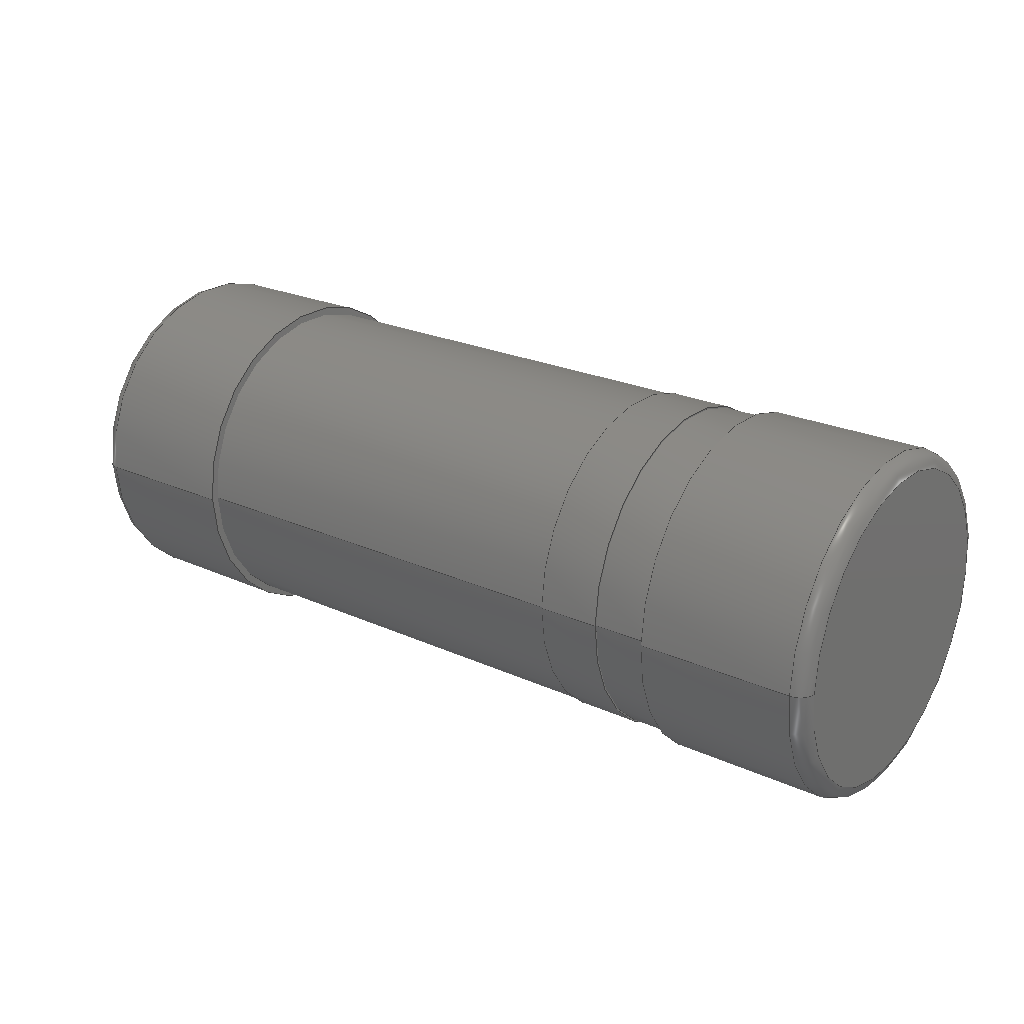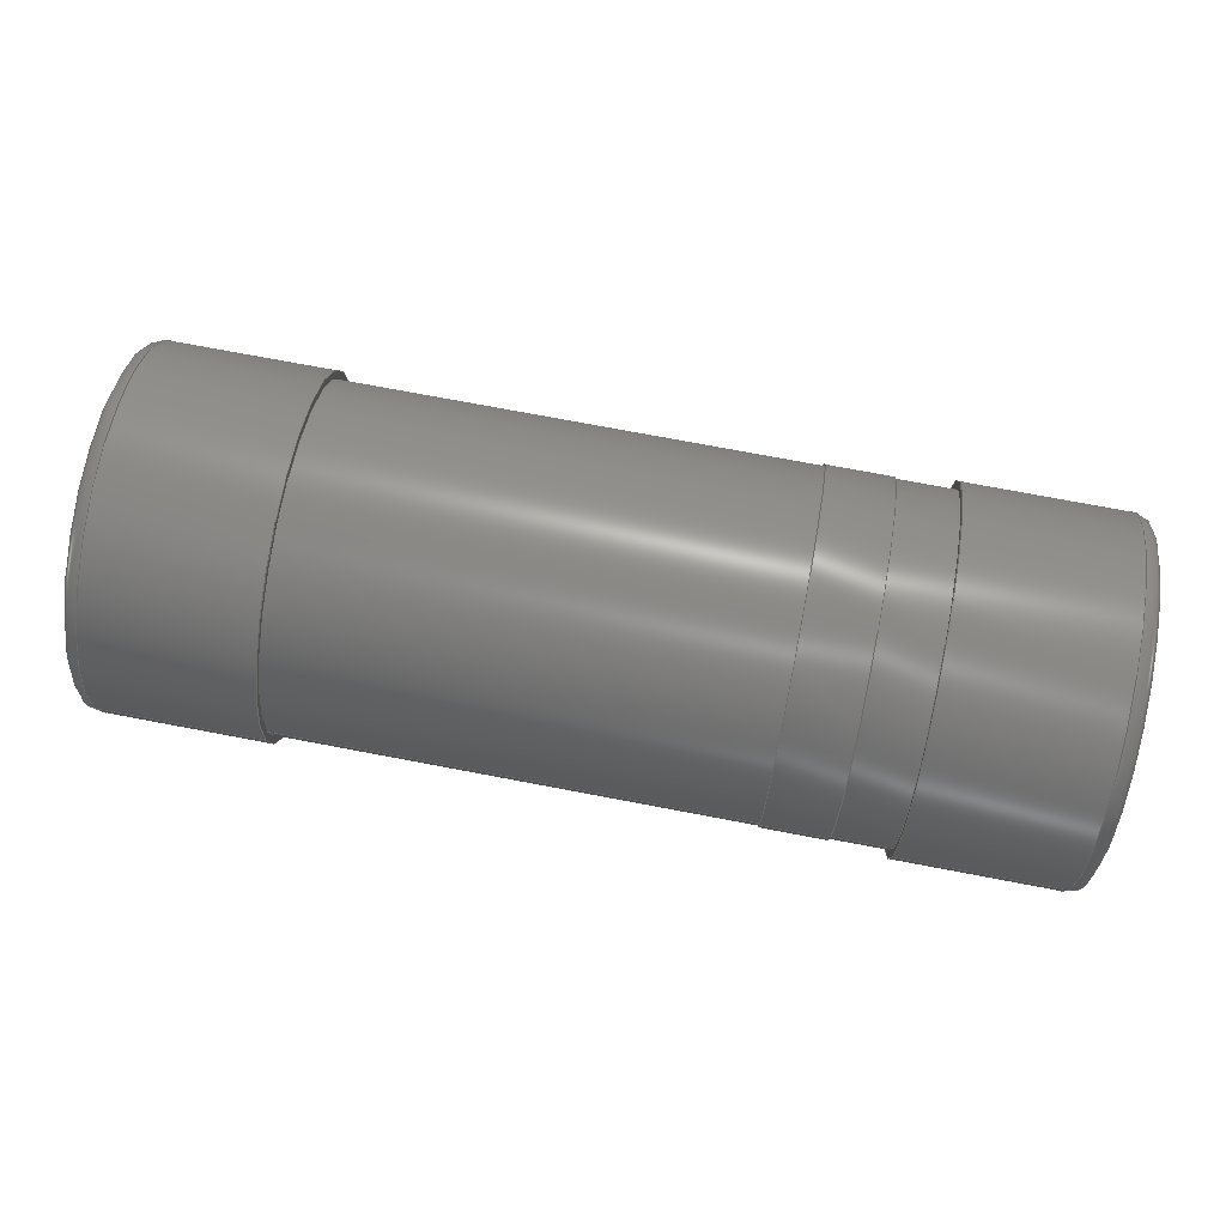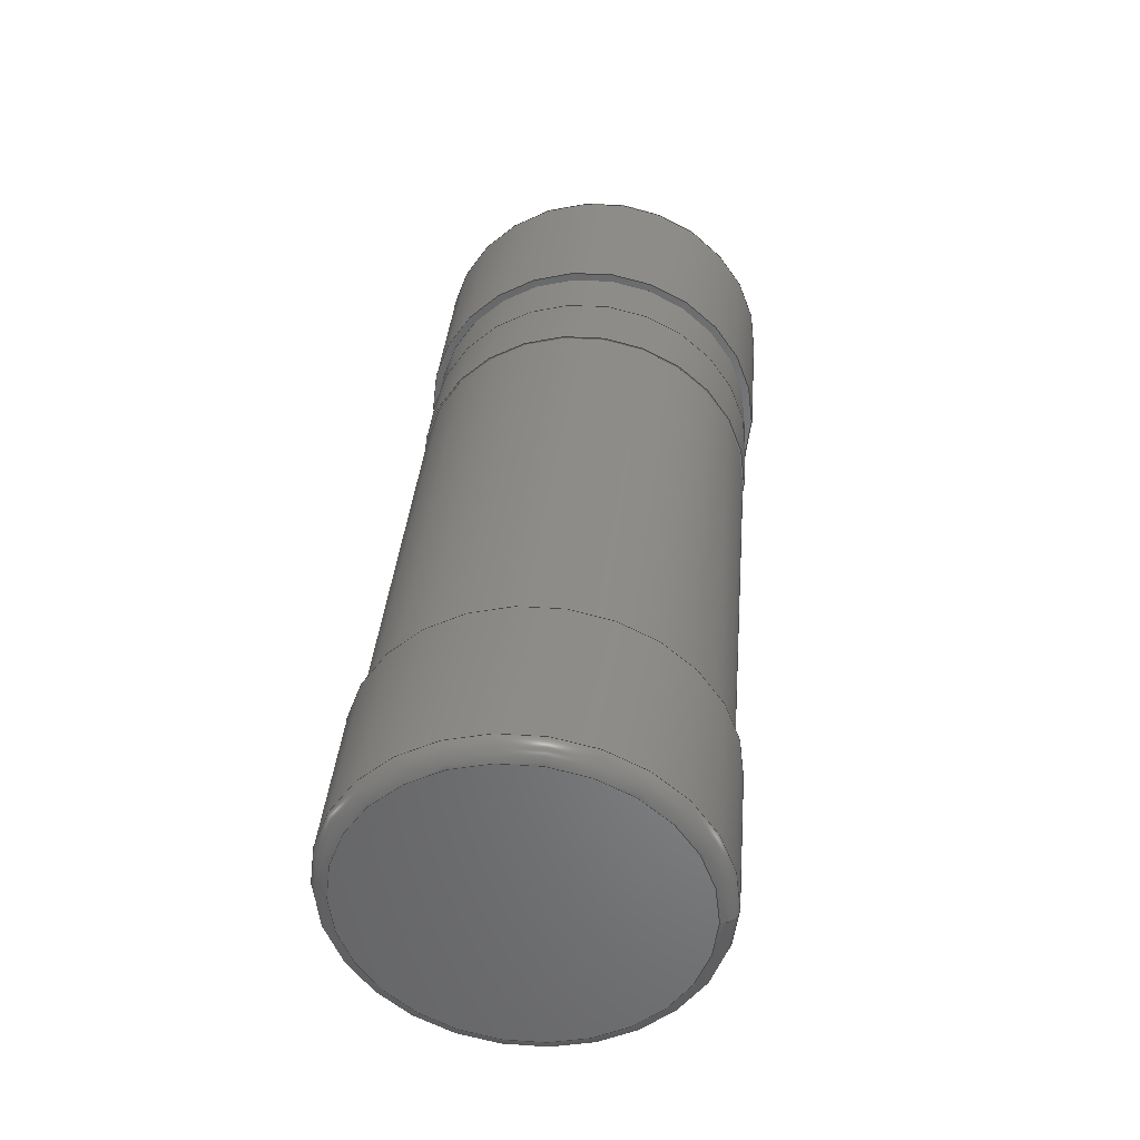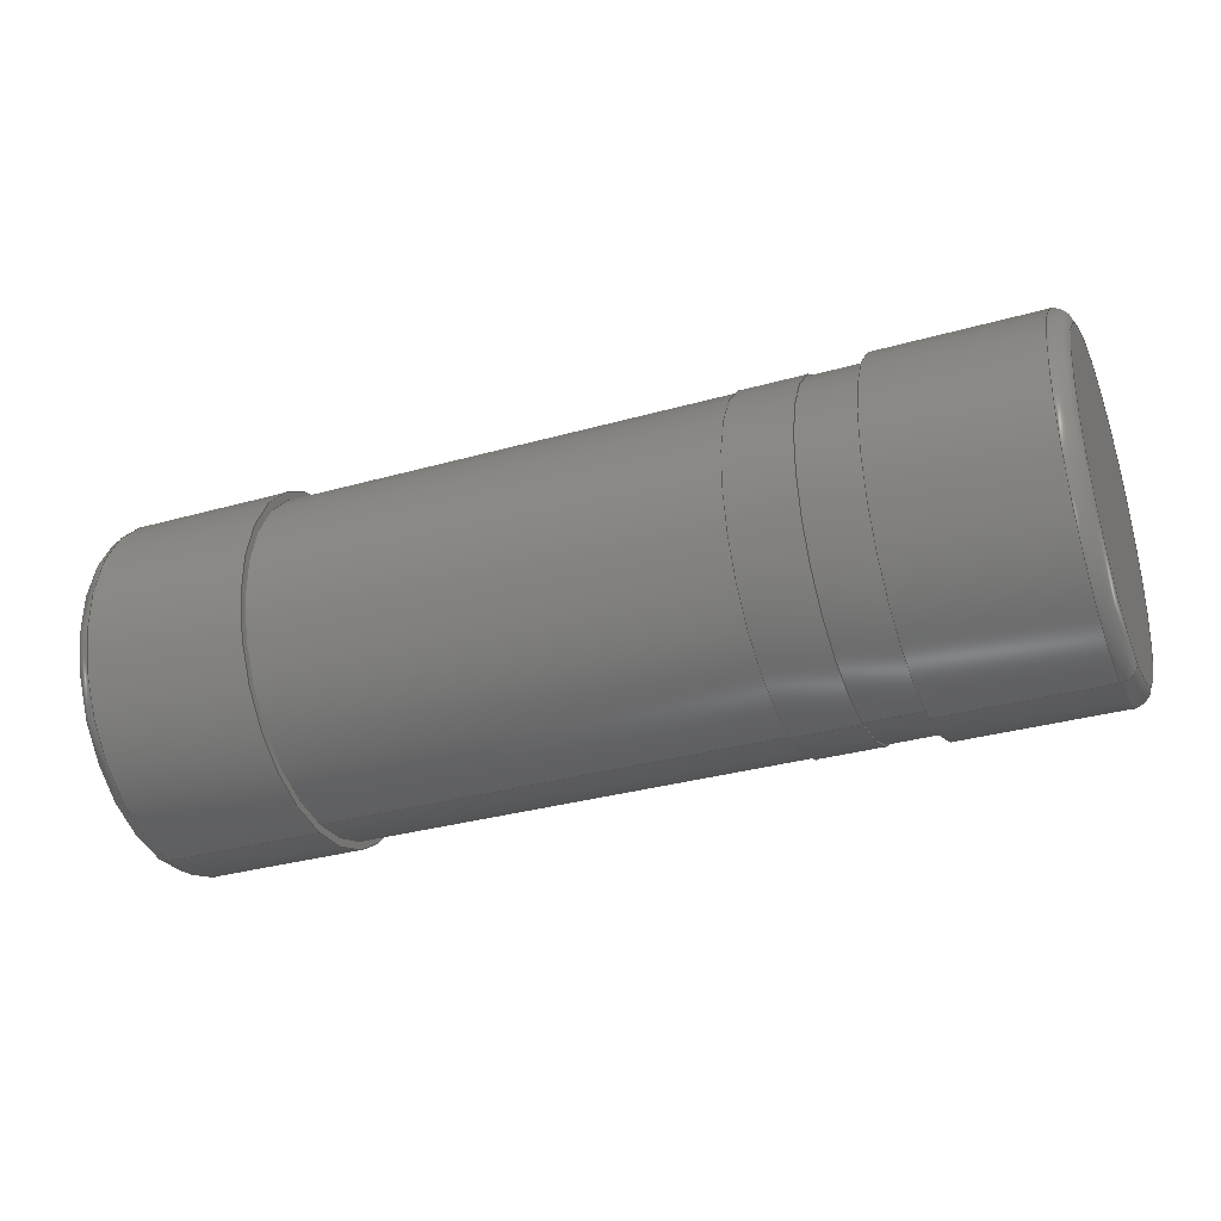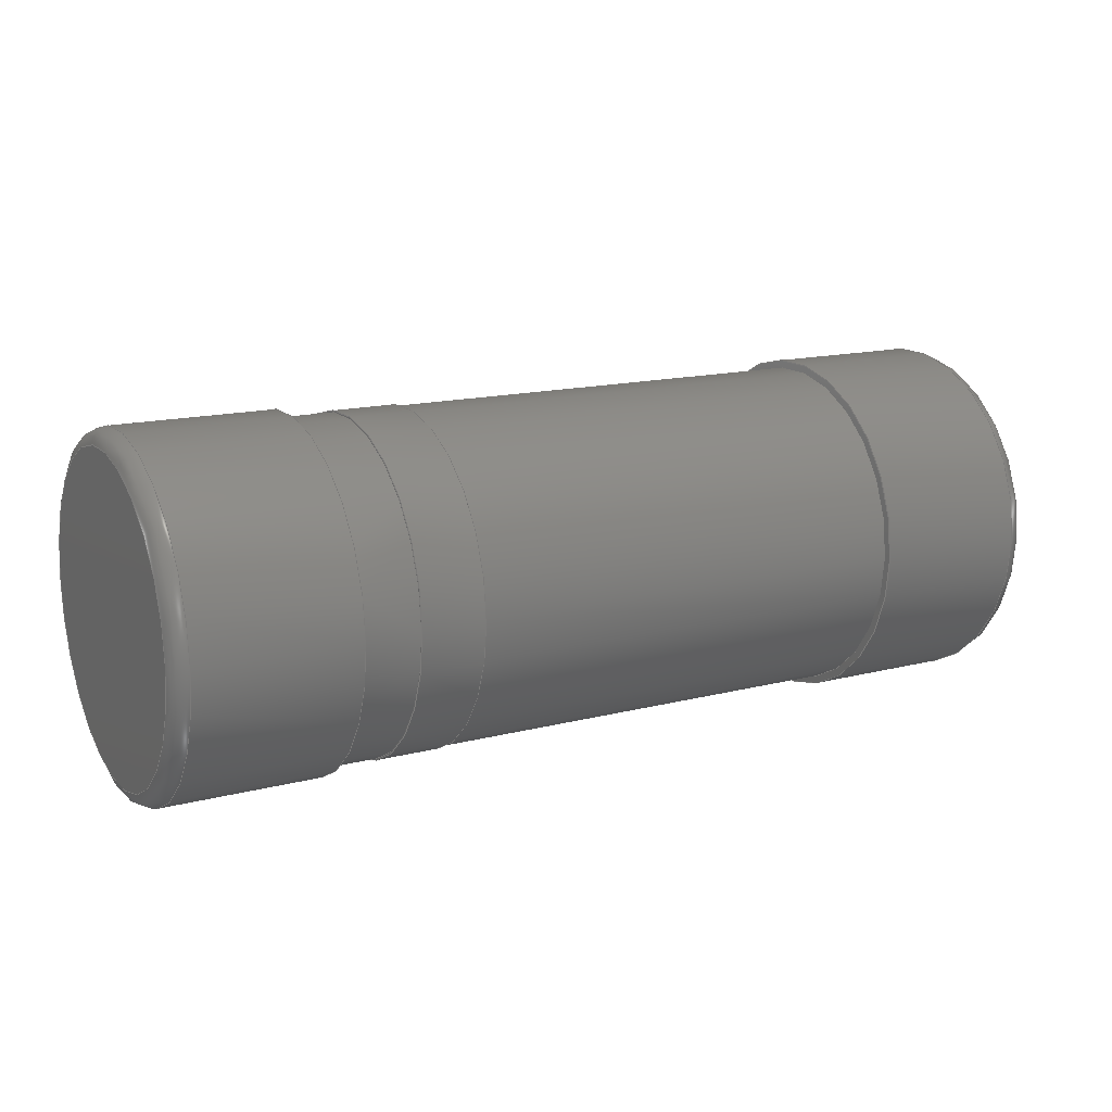
<metadata>
{"format":"step","ext":"step","renderer":"f3d","projection":"perspective","resolution":1024,"background":"white","views":[{"elev":23.7,"azim":-142.7,"up":"+Y"},{"elev":74.8,"azim":-169.3,"up":"+Y"},{"elev":36.7,"azim":94.8,"up":"+Y"},{"elev":-32.9,"azim":-158.7,"up":"+Z"},{"elev":15.0,"azim":-29.0,"up":"+Y"}]}
</metadata>
<code>
ISO-10303-21;
DATA;
#1=APPLICATION_PROTOCOL_DEFINITION('committee draft','automotive_design',1997,#2);
#2=APPLICATION_CONTEXT('core data for automotive mechanical design processes');
#3=SHAPE_DEFINITION_REPRESENTATION(#4,#10);
#4=PRODUCT_DEFINITION_SHAPE('','',#5);
#5=PRODUCT_DEFINITION('design','',#6,#9);
#6=PRODUCT_DEFINITION_FORMATION('','',#7);
#7=PRODUCT('D_MELF_Standard','D_MELF_Standard','',(#8));
#8=MECHANICAL_CONTEXT('',#2,'mechanical');
#9=PRODUCT_DEFINITION_CONTEXT('part definition',#2,'design');
#10=ADVANCED_BREP_SHAPE_REPRESENTATION('',(#11,#15),#227);
#11=AXIS2_PLACEMENT_3D('',#12,#13,#14);
#12=CARTESIAN_POINT('',(0,0,0));
#13=DIRECTION('',(0,0,1));
#14=DIRECTION('',(1,0,-0));
#15=MANIFOLD_SOLID_BREP('',#16);
#16=CLOSED_SHELL('',(#17,#45,#59,#73,#92,#106,#121,#134,#152,#169,#194,#215,#221));
#17=ADVANCED_FACE('',(#18),#42,.T.);
#18=FACE_BOUND('',#19,.T.);
#19=EDGE_LOOP('',(#20,#29,#36,#41));
#20=ORIENTED_EDGE('',*,*,#21,.T.);
#21=EDGE_CURVE('',#22,#22,#24,.T.);
#22=VERTEX_POINT('',#23);
#23=CARTESIAN_POINT('',(-1.04,2.665e-17,0.04));
#24=CIRCLE('',#25,1.06);
#25=AXIS2_PLACEMENT_3D('',#26,#27,#28);
#26=CARTESIAN_POINT('',(-1.04,4.885e-16,1.1));
#27=DIRECTION('',(-1,-0,0));
#28=DIRECTION('',(0,-4.357e-16,-1));
#29=ORIENTED_EDGE('',*,*,#30,.T.);
#30=EDGE_CURVE('',#22,#31,#33,.T.);
#31=VERTEX_POINT('',#32);
#32=CARTESIAN_POINT('',(-1.44,2.665e-17,0.04));
#33=LINE('',#23,#34);
#34=VECTOR('',#35,1);
#35=DIRECTION('',(-1,0,0));
#36=ORIENTED_EDGE('',*,*,#37,.F.);
#37=EDGE_CURVE('',#31,#31,#38,.T.);
#38=CIRCLE('',#39,1.06);
#39=AXIS2_PLACEMENT_3D('',#40,#27,#28);
#40=CARTESIAN_POINT('',(-1.44,4.885e-16,1.1));
#41=ORIENTED_EDGE('',*,*,#30,.F.);
#42=CYLINDRICAL_SURFACE('',#43,1.06);
#43=AXIS2_PLACEMENT_3D('',#26,#44,#28);
#44=DIRECTION('',(-1,0,-0));
#45=ADVANCED_FACE('',(#46,#49),#58,.F.);
#46=FACE_BOUND('',#47,.T.);
#47=EDGE_LOOP('',(#48));
#48=ORIENTED_EDGE('',*,*,#21,.F.);
#49=FACE_BOUND('',#50,.T.);
#50=EDGE_LOOP('',(#51));
#51=ORIENTED_EDGE('',*,*,#52,.T.);
#52=EDGE_CURVE('',#53,#53,#55,.T.);
#53=VERTEX_POINT('',#54);
#54=CARTESIAN_POINT('',(-1.04,3.331e-17,0.05));
#55=CIRCLE('',#56,1.05);
#56=AXIS2_PLACEMENT_3D('',#26,#27,#57);
#57=DIRECTION('',(0,-4.335e-16,-1));
#58=PLANE('',#43);
#59=ADVANCED_FACE('',(#60,#63),#71,.T.);
#60=FACE_BOUND('',#61,.T.);
#61=EDGE_LOOP('',(#62));
#62=ORIENTED_EDGE('',*,*,#37,.T.);
#63=FACE_BOUND('',#64,.T.);
#64=EDGE_LOOP('',(#65));
#65=ORIENTED_EDGE('',*,*,#66,.F.);
#66=EDGE_CURVE('',#67,#67,#69,.T.);
#67=VERTEX_POINT('',#68);
#68=CARTESIAN_POINT('',(-1.44,3.331e-17,0.05));
#69=CIRCLE('',#70,1.05);
#70=AXIS2_PLACEMENT_3D('',#40,#27,#57);
#71=PLANE('',#72);
#72=AXIS2_PLACEMENT_3D('',#40,#44,#28);
#73=ADVANCED_FACE('',(#74),#89,.T.);
#74=FACE_BOUND('',#75,.T.);
#75=EDGE_LOOP('',(#76,#83,#87,#88));
#76=ORIENTED_EDGE('',*,*,#77,.T.);
#77=EDGE_CURVE('',#78,#78,#80,.T.);
#78=VERTEX_POINT('',#79);
#79=CARTESIAN_POINT('',(1.8,3.331e-17,0.05));
#80=CIRCLE('',#81,1.05);
#81=AXIS2_PLACEMENT_3D('',#82,#27,#57);
#82=CARTESIAN_POINT('',(1.8,4.885e-16,1.1));
#83=ORIENTED_EDGE('',*,*,#84,.T.);
#84=EDGE_CURVE('',#78,#53,#85,.T.);
#85=LINE('',#86,#34);
#86=CARTESIAN_POINT('',(2.35,3.331e-17,0.05));
#87=ORIENTED_EDGE('',*,*,#52,.F.);
#88=ORIENTED_EDGE('',*,*,#84,.F.);
#89=CYLINDRICAL_SURFACE('',#90,1.05);
#90=AXIS2_PLACEMENT_3D('',#91,#44,#57);
#91=CARTESIAN_POINT('',(2.35,4.885e-16,1.1));
#92=ADVANCED_FACE('',(#93),#89,.T.);
#93=FACE_BOUND('',#94,.T.);
#94=EDGE_LOOP('',(#95,#96,#100,#105));
#95=ORIENTED_EDGE('',*,*,#66,.T.);
#96=ORIENTED_EDGE('',*,*,#97,.T.);
#97=EDGE_CURVE('',#67,#98,#85,.T.);
#98=VERTEX_POINT('',#99);
#99=CARTESIAN_POINT('',(-1.8,3.331e-17,0.05));
#100=ORIENTED_EDGE('',*,*,#101,.F.);
#101=EDGE_CURVE('',#98,#98,#102,.T.);
#102=CIRCLE('',#103,1.05);
#103=AXIS2_PLACEMENT_3D('',#104,#27,#57);
#104=CARTESIAN_POINT('',(-1.8,4.885e-16,1.1));
#105=ORIENTED_EDGE('',*,*,#97,.F.);
#106=ADVANCED_FACE('',(#107,#116),#119,.T.);
#107=FACE_BOUND('',#108,.T.);
#108=EDGE_LOOP('',(#109));
#109=ORIENTED_EDGE('',*,*,#110,.T.);
#110=EDGE_CURVE('',#111,#111,#113,.T.);
#111=VERTEX_POINT('',#112);
#112=CARTESIAN_POINT('',(1.8,0,0));
#113=CIRCLE('',#114,1.1);
#114=AXIS2_PLACEMENT_3D('',#82,#27,#115);
#115=DIRECTION('',(0,-4.441e-16,-1));
#116=FACE_BOUND('',#117,.T.);
#117=EDGE_LOOP('',(#118));
#118=ORIENTED_EDGE('',*,*,#77,.F.);
#119=PLANE('',#120);
#120=AXIS2_PLACEMENT_3D('',#82,#44,#115);
#121=ADVANCED_FACE('',(#122,#130),#132,.F.);
#122=FACE_BOUND('',#123,.F.);
#123=EDGE_LOOP('',(#124));
#124=ORIENTED_EDGE('',*,*,#125,.T.);
#125=EDGE_CURVE('',#126,#126,#128,.T.);
#126=VERTEX_POINT('',#127);
#127=CARTESIAN_POINT('',(-1.8,0,0));
#128=CIRCLE('',#129,1.1);
#129=AXIS2_PLACEMENT_3D('',#104,#27,#115);
#130=FACE_BOUND('',#131,.F.);
#131=EDGE_LOOP('',(#100));
#132=PLANE('',#133);
#133=AXIS2_PLACEMENT_3D('',#104,#44,#115);
#134=ADVANCED_FACE('',(#135),#150,.T.);
#135=FACE_BOUND('',#136,.F.);
#136=EDGE_LOOP('',(#109,#137,#144,#149));
#137=ORIENTED_EDGE('',*,*,#138,.T.);
#138=EDGE_CURVE('',#111,#139,#141,.T.);
#139=VERTEX_POINT('',#140);
#140=CARTESIAN_POINT('',(2.8,0,0));
#141=LINE('',#112,#142);
#142=VECTOR('',#143,1);
#143=DIRECTION('',(1,0,0));
#144=ORIENTED_EDGE('',*,*,#145,.F.);
#145=EDGE_CURVE('',#139,#139,#146,.T.);
#146=CIRCLE('',#147,1.1);
#147=AXIS2_PLACEMENT_3D('',#148,#27,#115);
#148=CARTESIAN_POINT('',(2.8,4.885e-16,1.1));
#149=ORIENTED_EDGE('',*,*,#138,.F.);
#150=CYLINDRICAL_SURFACE('',#151,1.1);
#151=AXIS2_PLACEMENT_3D('',#82,#143,#115);
#152=ADVANCED_FACE('',(#153),#167,.T.);
#153=FACE_BOUND('',#154,.F.);
#154=EDGE_LOOP('',(#155,#162,#165,#166));
#155=ORIENTED_EDGE('',*,*,#156,.T.);
#156=EDGE_CURVE('',#157,#157,#159,.T.);
#157=VERTEX_POINT('',#158);
#158=CARTESIAN_POINT('',(-2.8,0,0));
#159=CIRCLE('',#160,1.1);
#160=AXIS2_PLACEMENT_3D('',#161,#27,#115);
#161=CARTESIAN_POINT('',(-2.8,4.885e-16,1.1));
#162=ORIENTED_EDGE('',*,*,#163,.T.);
#163=EDGE_CURVE('',#157,#126,#164,.T.);
#164=LINE('',#158,#142);
#165=ORIENTED_EDGE('',*,*,#125,.F.);
#166=ORIENTED_EDGE('',*,*,#163,.F.);
#167=CYLINDRICAL_SURFACE('',#168,1.1);
#168=AXIS2_PLACEMENT_3D('',#161,#143,#115);
#169=ADVANCED_FACE('',(#170),#188,.F.);
#170=FACE_BOUND('',#171,.F.);
#171=EDGE_LOOP('',(#172,#173,#181,#187));
#172=ORIENTED_EDGE('',*,*,#145,.T.);
#173=ORIENTED_EDGE('',*,*,#174,.T.);
#174=EDGE_CURVE('',#139,#175,#177,.T.);
#175=VERTEX_POINT('',#176);
#176=CARTESIAN_POINT('',(2.9,6.661e-17,0.1));
#177=CIRCLE('',#178,0.1);
#178=AXIS2_PLACEMENT_3D('',#179,#180,#143);
#179=CARTESIAN_POINT('',(2.8,6.661e-17,0.1));
#180=DIRECTION('',(0,-1,6.661e-16));
#181=ORIENTED_EDGE('',*,*,#182,.F.);
#182=EDGE_CURVE('',#175,#175,#183,.T.);
#183=CIRCLE('',#184,1);
#184=AXIS2_PLACEMENT_3D('',#185,#27,#186);
#185=CARTESIAN_POINT('',(2.9,4.885e-16,1.1));
#186=DIRECTION('',(0,-4.219e-16,-1));
#187=ORIENTED_EDGE('',*,*,#174,.F.);
#188=SURFACE_OF_REVOLUTION('',#189,#192);
#189=CIRCLE('',#190,0.1);
#190=AXIS2_PLACEMENT_3D('',#191,#180,#143);
#191=CARTESIAN_POINT('',(2.8,6.661e-17,0.1));
#192=AXIS1_PLACEMENT('',#193,#44);
#193=CARTESIAN_POINT('',(-7.1,4.885e-16,1.1));
#194=ADVANCED_FACE('',(#195),#211,.F.);
#195=FACE_BOUND('',#196,.F.);
#196=EDGE_LOOP('',(#197,#204,#209,#210));
#197=ORIENTED_EDGE('',*,*,#198,.T.);
#198=EDGE_CURVE('',#199,#199,#201,.T.);
#199=VERTEX_POINT('',#200);
#200=CARTESIAN_POINT('',(-2.9,6.661e-17,0.1));
#201=CIRCLE('',#202,1);
#202=AXIS2_PLACEMENT_3D('',#203,#27,#186);
#203=CARTESIAN_POINT('',(-2.9,4.885e-16,1.1));
#204=ORIENTED_EDGE('',*,*,#205,.T.);
#205=EDGE_CURVE('',#199,#157,#206,.T.);
#206=CIRCLE('',#207,0.1);
#207=AXIS2_PLACEMENT_3D('',#208,#180,#143);
#208=CARTESIAN_POINT('',(-2.8,6.661e-17,0.1));
#209=ORIENTED_EDGE('',*,*,#156,.F.);
#210=ORIENTED_EDGE('',*,*,#205,.F.);
#211=SURFACE_OF_REVOLUTION('',#212,#192);
#212=CIRCLE('',#213,0.1);
#213=AXIS2_PLACEMENT_3D('',#214,#180,#143);
#214=CARTESIAN_POINT('',(-2.8,6.661e-17,0.1));
#215=ADVANCED_FACE('',(#216),#219,.F.);
#216=FACE_BOUND('',#217,.F.);
#217=EDGE_LOOP('',(#218));
#218=ORIENTED_EDGE('',*,*,#182,.T.);
#219=PLANE('',#220);
#220=AXIS2_PLACEMENT_3D('',#185,#44,#186);
#221=ADVANCED_FACE('',(#222),#225,.T.);
#222=FACE_BOUND('',#223,.F.);
#223=EDGE_LOOP('',(#224));
#224=ORIENTED_EDGE('',*,*,#198,.F.);
#225=PLANE('',#226);
#226=AXIS2_PLACEMENT_3D('',#203,#44,#186);
#227=( GEOMETRIC_REPRESENTATION_CONTEXT(3)GLOBAL_UNCERTAINTY_ASSIGNED_CONTEXT((#231)) GLOBAL_UNIT_ASSIGNED_CONTEXT((#228,#229,#230)) REPRESENTATION_CONTEXT('Context #1','3D Context with UNIT and UNCERTAINTY') );
#228=( LENGTH_UNIT() NAMED_UNIT(*) SI_UNIT(.MILLI.,.METRE.) );
#229=( NAMED_UNIT(*) PLANE_ANGLE_UNIT() SI_UNIT($,.RADIAN.) );
#230=( NAMED_UNIT(*) SI_UNIT($,.STERADIAN.) SOLID_ANGLE_UNIT() );
#231=UNCERTAINTY_MEASURE_WITH_UNIT(LENGTH_MEASURE(1e-07),#228,'distance_accuracy_value','confusion accuracy');
#232=PRODUCT_TYPE('part',$,(#7));
#233=MECHANICAL_DESIGN_GEOMETRIC_PRESENTATION_REPRESENTATION('',(#234,#242,#243,#244,#252,#253,#261,#262,#263,#264,#265,#266,#267),#227);
#234=STYLED_ITEM('color',(#235),#17);
#235=PRESENTATION_STYLE_ASSIGNMENT((#236));
#236=SURFACE_STYLE_USAGE(.BOTH.,#237);
#237=SURFACE_SIDE_STYLE('',(#238));
#238=SURFACE_STYLE_FILL_AREA(#239);
#239=FILL_AREA_STYLE('',(#240));
#240=FILL_AREA_STYLE_COLOUR('',#241);
#241=COLOUR_RGB('',0.824,0.82,0.781);
#242=STYLED_ITEM('color',(#235),#45);
#243=STYLED_ITEM('color',(#235),#59);
#244=STYLED_ITEM('color',(#245),#73);
#245=PRESENTATION_STYLE_ASSIGNMENT((#246));
#246=SURFACE_STYLE_USAGE(.BOTH.,#247);
#247=SURFACE_SIDE_STYLE('',(#248));
#248=SURFACE_STYLE_FILL_AREA(#249);
#249=FILL_AREA_STYLE('',(#250));
#250=FILL_AREA_STYLE_COLOUR('',#251);
#251=COLOUR_RGB('',0.148,0.145,0.145);
#252=STYLED_ITEM('color',(#245),#92);
#253=STYLED_ITEM('color',(#254),#106);
#254=PRESENTATION_STYLE_ASSIGNMENT((#255));
#255=SURFACE_STYLE_USAGE(.BOTH.,#256);
#256=SURFACE_SIDE_STYLE('',(#257));
#257=SURFACE_STYLE_FILL_AREA(#258);
#258=FILL_AREA_STYLE('',(#259));
#259=FILL_AREA_STYLE_COLOUR('',#260);
#260=COLOUR_RGB('',0.895,0.891,0.813);
#261=STYLED_ITEM('color',(#254),#121);
#262=STYLED_ITEM('color',(#254),#134);
#263=STYLED_ITEM('color',(#254),#152);
#264=STYLED_ITEM('color',(#254),#169);
#265=STYLED_ITEM('color',(#254),#194);
#266=STYLED_ITEM('color',(#254),#215);
#267=STYLED_ITEM('color',(#254),#221);
ENDSEC;
END-ISO-10303-21;








</code>
